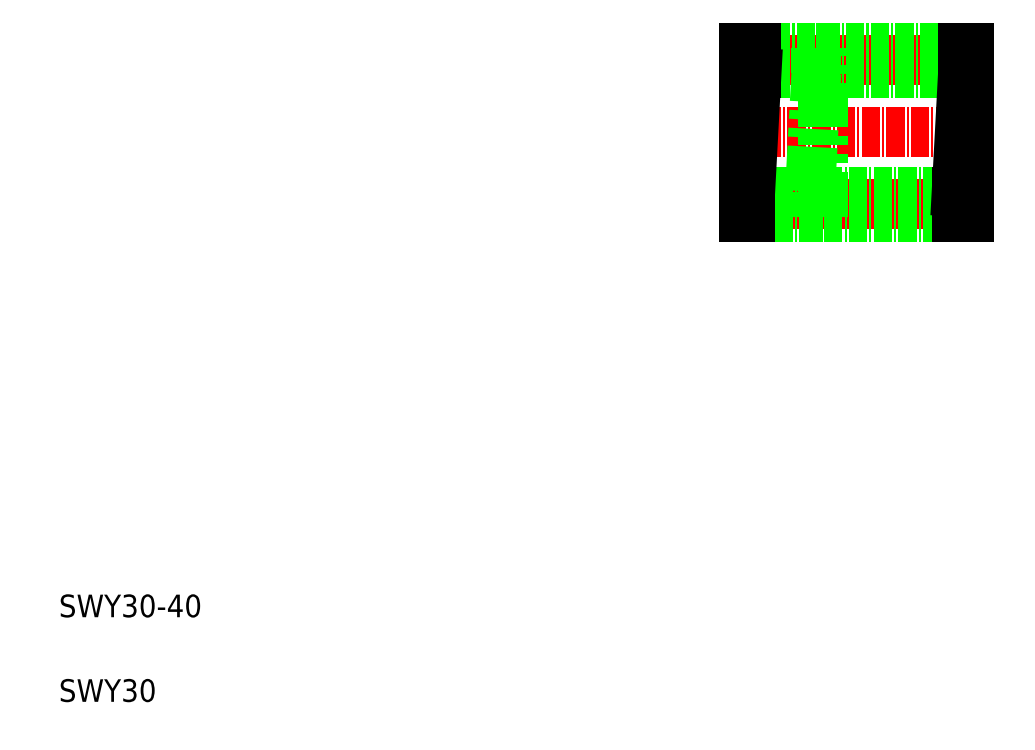
<metadata>
{"format":"dxf","ext":"dxf","renderer":"ezdxf+matplotlib","layout":"modelspace","background":"white","min_lineweight":24,"dpi":150}
</metadata>
<code>
0
SECTION
2
ENTITIES
0
LINE
8
CENTER
10
130.4
20
123.7
30
0
11
172.4
21
123.7
31
0
0
LINE
8
CENTER
10
130.4
20
98.21
30
0
11
172.4
21
98.21
31
0
0
LINE
8
CENTER
10
130.4
20
111
30
0
11
172.4
21
111
31
0
0
LINE
8
0
10
170.3
20
126
30
0
11
133.7
21
126
31
0
0
LINE
8
0
10
132.5
20
95.96
30
0
11
169.2
21
95.96
31
0
0
LINE
8
0
10
132.5
20
100.5
30
0
11
169.2
21
100.5
31
0
0
LINE
8
0
10
170.3
20
121.5
30
0
11
133.7
21
121.5
31
0
0
TEXT
8
0
10
10
20
25
30
0
40
4
1
SWY30-40
0
TEXT
8
0
10
10
20
10
30
0
40
4
1
SWY30
0
LINE
8
0
10
145.4
20
95.96
30
0
11
145.4
21
126
31
0
0
LINE
8
0
10
143.2
20
100.5
30
0
11
144.3
21
121.5
31
0
0
LINE
8
0
10
133.7
20
121.5
30
0
11
132.5
21
100.5
31
0
0
LINE
8
0
10
131.4
20
126
30
0
11
131.4
21
95.96
31
0
0
LINE
8
0
10
132.5
20
100.5
30
0
11
132.5
21
95.96
31
0
0
LINE
8
0
10
131.4
20
95.96
30
0
11
132.5
21
95.96
31
0
0
LINE
8
0
10
131.4
20
100.5
30
0
11
132.5
21
100.5
31
0
0
LINE
8
0
10
143.2
20
95.96
30
0
11
143.2
21
100.5
31
0
0
LINE
8
0
10
145.4
20
95.96
30
0
11
143.2
21
95.96
31
0
0
LINE
8
0
10
145.4
20
100.5
30
0
11
143.2
21
100.5
31
0
0
LINE
8
0
10
144.3
20
121.5
30
0
11
144.3
21
126
31
0
0
LINE
8
0
10
133.7
20
126
30
0
11
133.7
21
121.5
31
0
0
LINE
8
0
10
131.4
20
111
30
0
11
131.4
21
111
31
0
0
LINE
8
0
10
131.4
20
118.5
30
0
11
131.4
21
118.5
31
0
0
LINE
8
0
10
131.4
20
121.5
30
0
11
133.7
21
121.5
31
0
0
LINE
8
0
10
145.4
20
121.5
30
0
11
144.3
21
121.5
31
0
0
LINE
8
0
10
131.4
20
126
30
0
11
133.7
21
126
31
0
0
LINE
8
0
10
145.4
20
126
30
0
11
144.3
21
126
31
0
0
LINE
8
0
10
169.2
20
100.5
30
0
11
170.3
21
121.5
31
0
0
LINE
8
0
10
171.4
20
95.96
30
0
11
171.4
21
126
31
0
0
LINE
8
0
10
169.2
20
95.96
30
0
11
169.2
21
100.5
31
0
0
LINE
8
0
10
171.4
20
95.96
30
0
11
169.2
21
95.96
31
0
0
LINE
8
0
10
171.4
20
100.5
30
0
11
169.2
21
100.5
31
0
0
LINE
8
0
10
170.3
20
121.5
30
0
11
170.3
21
126
31
0
0
LINE
8
0
10
171.4
20
121.5
30
0
11
170.3
21
121.5
31
0
0
LINE
8
0
10
171.4
20
126
30
0
11
170.3
21
126
31
0
0
ENDSEC
0
EOF

</code>
